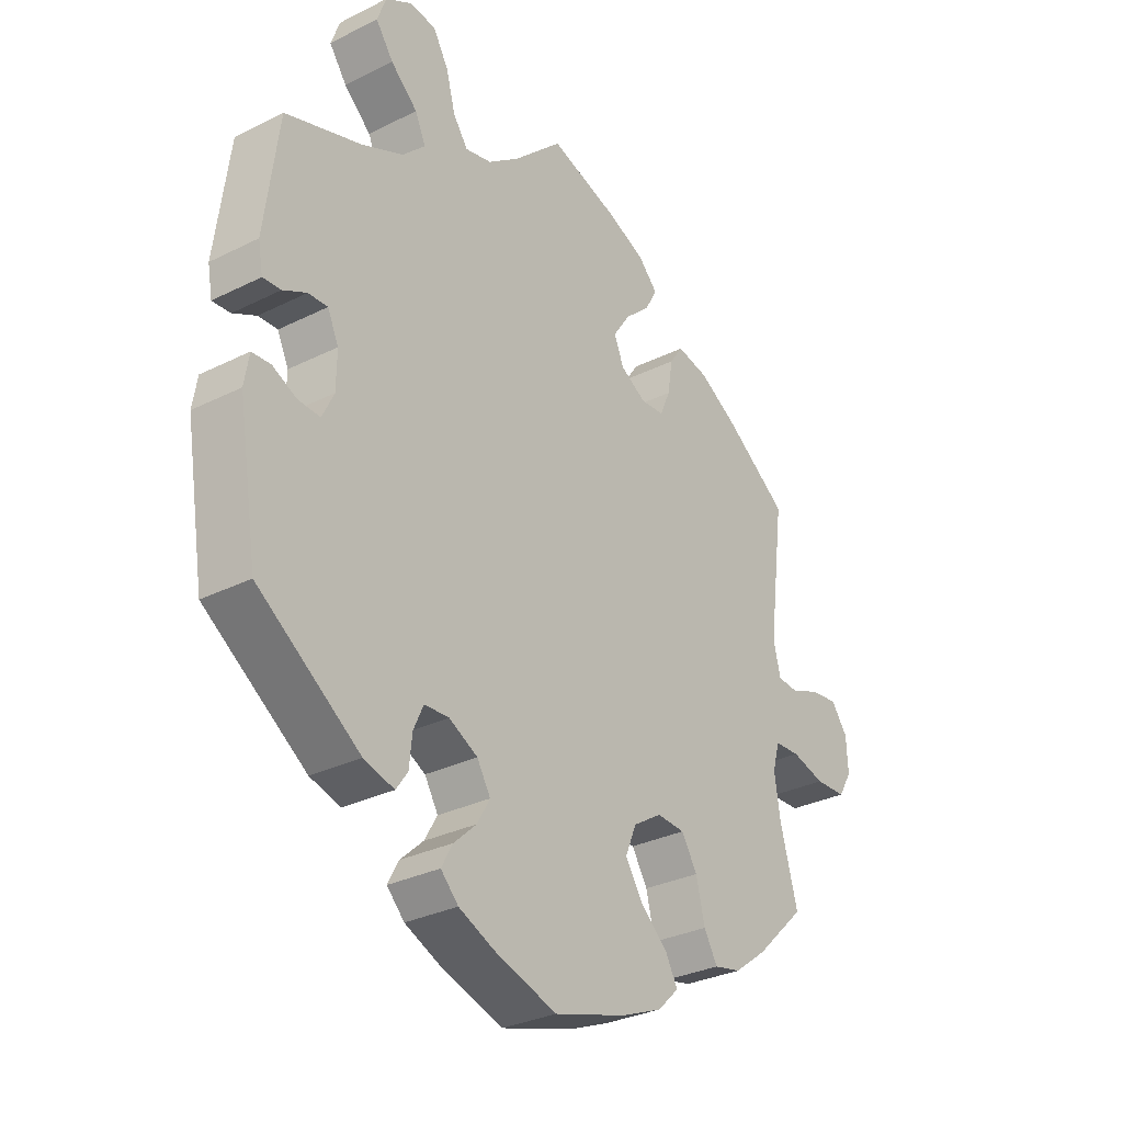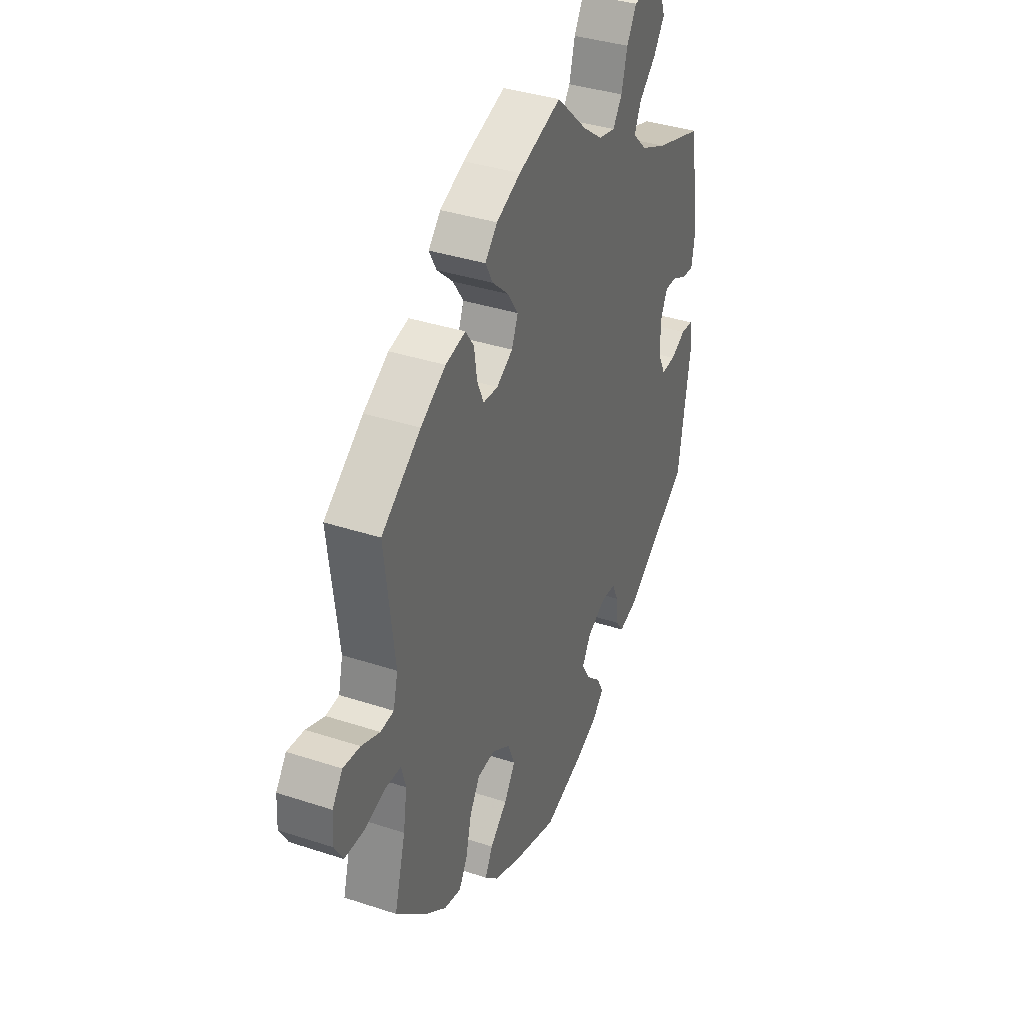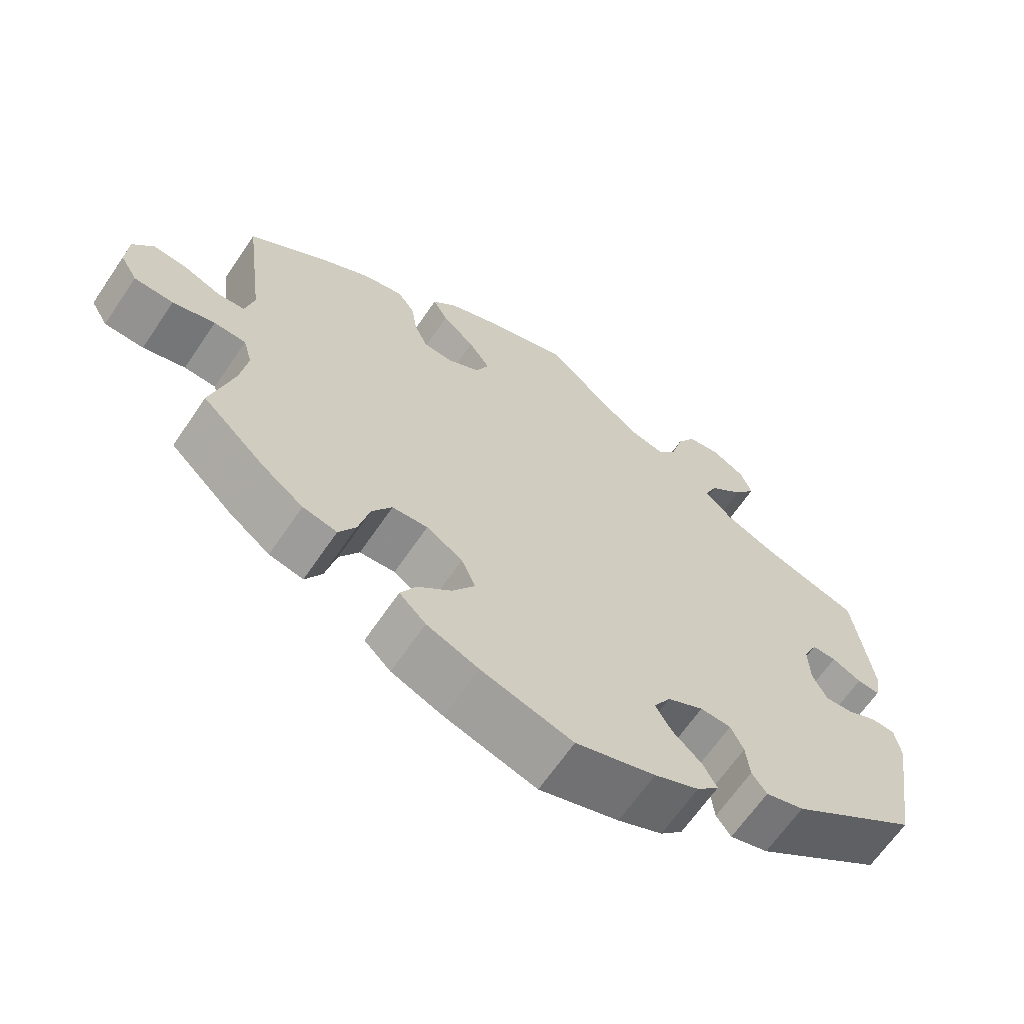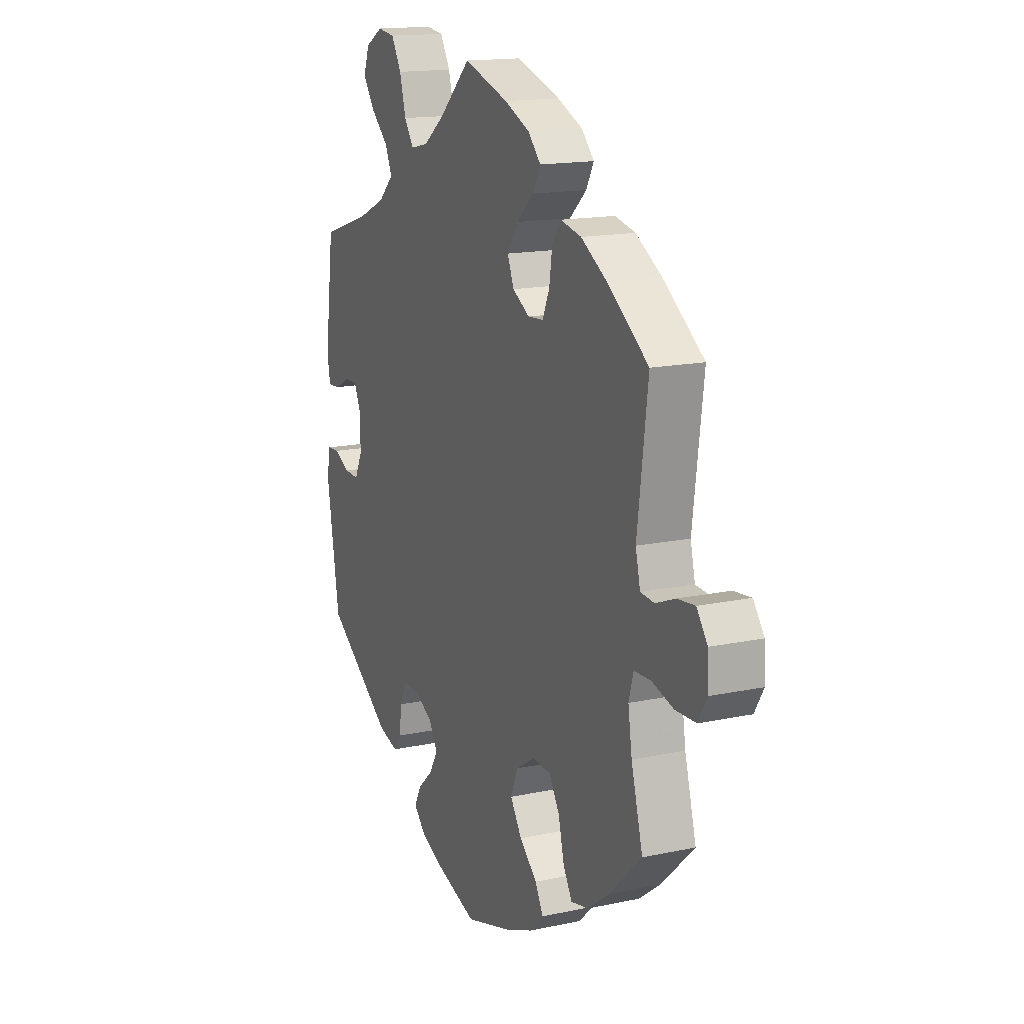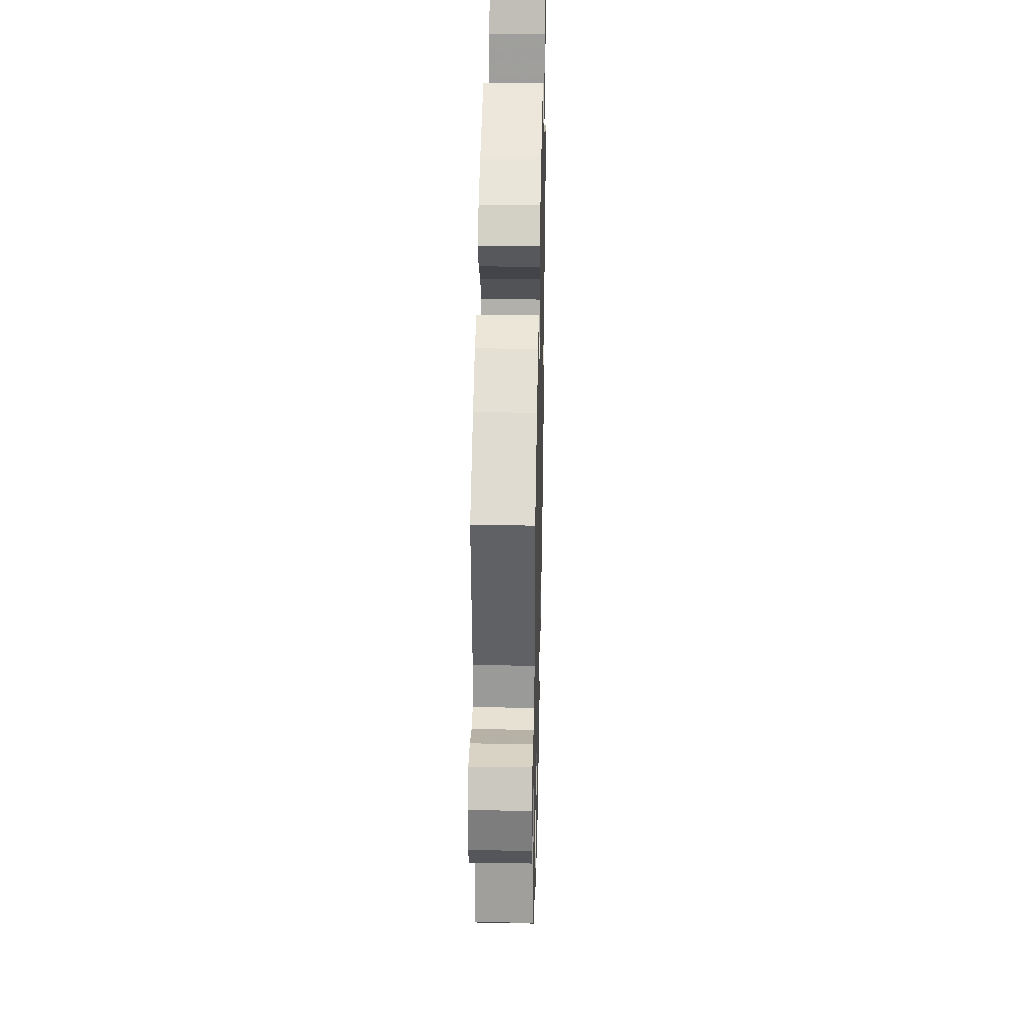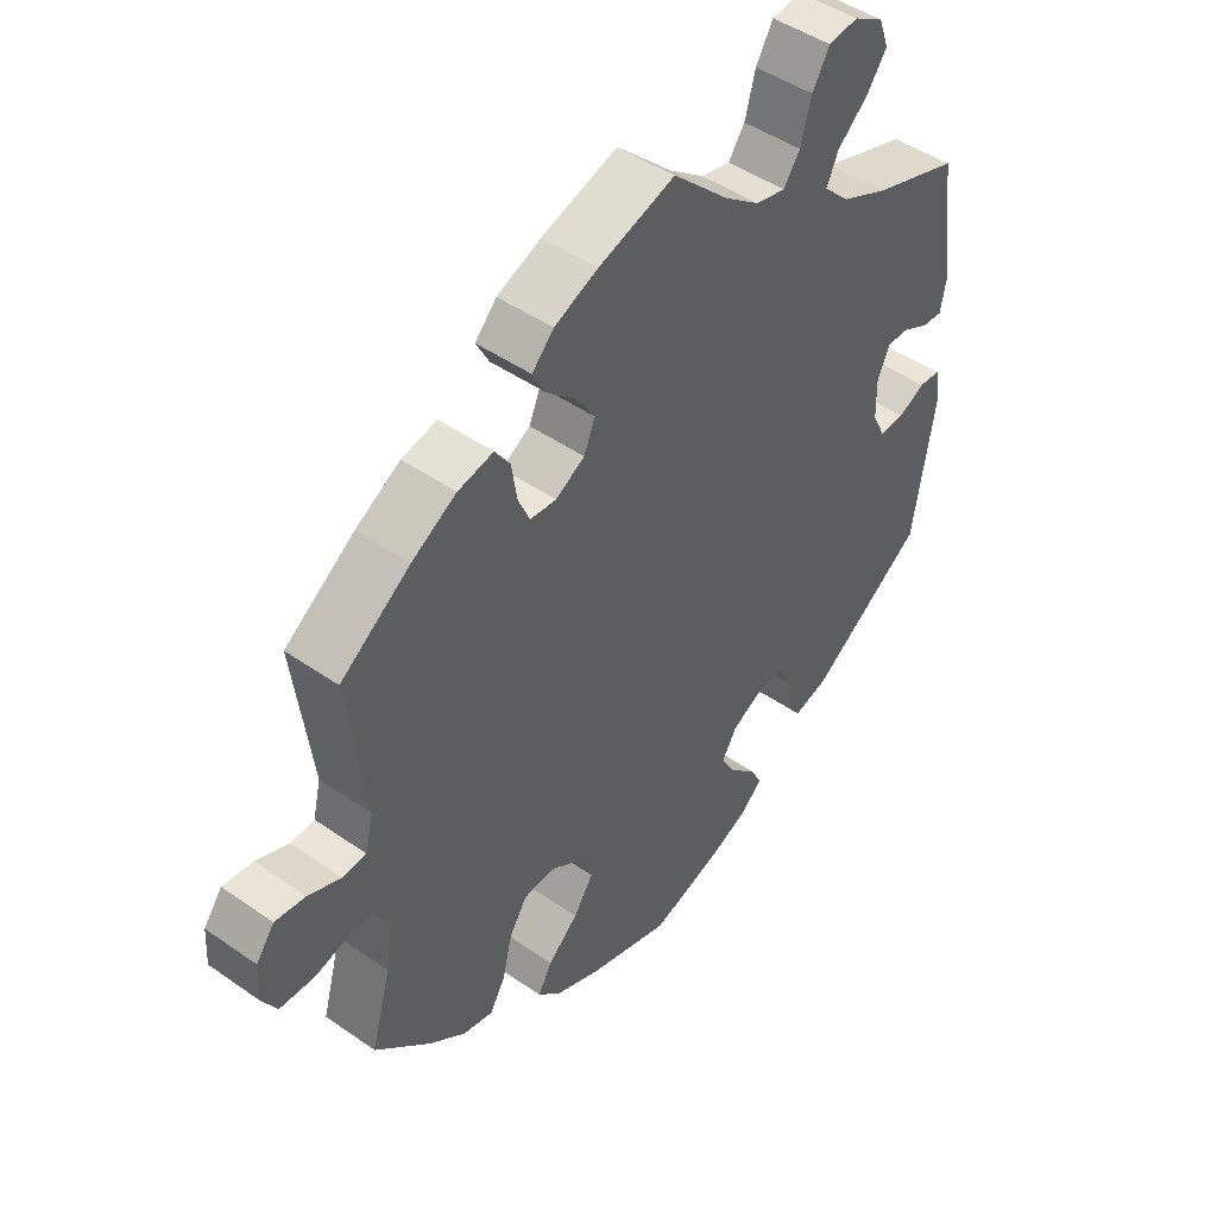
<metadata>
{"format":"obj","ext":"obj","renderer":"f3d","projection":"perspective","resolution":1024,"background":"white","views":[{"elev":-30.5,"azim":125.9,"up":"+Z"},{"elev":36.8,"azim":-66.9,"up":"+Z"},{"elev":-65.4,"azim":-34.2,"up":"+Z"},{"elev":15.6,"azim":-114.3,"up":"+Z"},{"elev":33.9,"azim":-88.7,"up":"+Z"},{"elev":46.2,"azim":-51.3,"up":"+Z"}]}
</metadata>
<code>
v 0.084 0.07 0.499
v 0.138 0.07 0.459
v 0.183 0.07 0.449
v 0.208 0.07 0.485
v 0.224 0.07 0.544
v 0.25 0.07 0.589
v 0.295 0.07 0.595
v 0.34 0.07 0.569
v 0.355 0.07 0.527
v 0.325 0.07 0.484
v 0.279 0.07 0.442
v 0.261 0.07 0.402
v 0.3 0.07 0.364
v 0.371 0.07 0.332
v 0.501 0.07 0.29
v 0.525 0.07 0.107
v 0.517 0.07 0.062
v 0.486 0.07 0.064
v 0.446 0.07 0.084
v 0.413 0.07 0.085
v 0.394 0.07 0.044
v 0.395 0.07 -0.015
v 0.415 0.07 -0.056
v 0.453 0.07 -0.054
v 0.494 0.07 -0.034
v 0.526 0.07 -0.036
v 0.534 0.07 -0.084
v 0.501 0.07 -0.289
v 0.327 0.07 -0.412
v 0.275 0.07 -0.427
v 0.255 0.07 -0.399
v 0.25 0.07 -0.35
v 0.233 0.07 -0.313
v 0.191 0.07 -0.311
v 0.142 0.07 -0.337
v 0.119 0.07 -0.376
v 0.141 0.07 -0.414
v 0.18 0.07 -0.45
v 0.199 0.07 -0.485
v 0.169 0.07 -0.516
v 0.109 0.07 -0.543
v 0.001 0.07 -0.578
v -0.123 0.07 -0.541
v -0.193 0.07 -0.512
v -0.229 0.07 -0.477
v -0.208 0.07 -0.438
v -0.162 0.07 -0.396
v -0.132 0.07 -0.35
v -0.151 0.07 -0.304
v -0.2 0.07 -0.273
v -0.248 0.07 -0.276
v -0.275 0.07 -0.32
v -0.29 0.07 -0.382
v -0.313 0.07 -0.422
v -0.359 0.07 -0.412
v -0.415 0.07 -0.37
v -0.5 0.07 -0.289
v -0.47 0.07 -0.179
v -0.46 0.07 -0.113
v -0.472 0.07 -0.07
v -0.515 0.07 -0.068
v -0.572 0.07 -0.084
v -0.625 0.07 -0.082
v -0.648 0.07 -0.043
v -0.645 0.07 0.012
v -0.617 0.07 0.05
v -0.571 0.07 0.045
v -0.521 0.07 0.025
v -0.485 0.07 0.028
v -0.473 0.07 0.079
v -0.5 0.07 0.289
v -0.394 0.07 0.366
v -0.326 0.07 0.407
v -0.272 0.07 0.419
v -0.249 0.07 0.386
v -0.241 0.07 0.333
v -0.223 0.07 0.292
v -0.183 0.07 0.289
v -0.139 0.07 0.315
v -0.122 0.07 0.356
v -0.151 0.07 0.399
v -0.195 0.07 0.439
v -0.215 0.07 0.476
v -0.182 0.07 0.511
v -0.116 0.07 0.54
v 0 0.07 0.578
v 0.084 0 0.499
v 0.138 0 0.459
v 0.183 0 0.449
v 0.208 0 0.485
v 0.224 0 0.544
v 0.25 0 0.589
v 0.295 0 0.595
v 0.34 0 0.569
v 0.355 0 0.527
v 0.325 0 0.484
v 0.279 0 0.442
v 0.261 0 0.402
v 0.3 0 0.364
v 0.371 0 0.332
v 0.501 0 0.29
v 0.525 0 0.107
v 0.517 0 0.062
v 0.486 0 0.064
v 0.446 0 0.084
v 0.413 0 0.085
v 0.394 0 0.044
v 0.395 0 -0.015
v 0.415 0 -0.056
v 0.453 0 -0.054
v 0.494 0 -0.034
v 0.526 0 -0.036
v 0.534 0 -0.084
v 0.501 0 -0.289
v 0.327 0 -0.412
v 0.275 0 -0.427
v 0.255 0 -0.399
v 0.25 0 -0.35
v 0.233 0 -0.313
v 0.191 0 -0.311
v 0.142 0 -0.337
v 0.119 0 -0.376
v 0.141 0 -0.414
v 0.18 0 -0.45
v 0.199 0 -0.485
v 0.169 0 -0.516
v 0.109 0 -0.543
v 0.001 0 -0.578
v -0.123 0 -0.541
v -0.193 0 -0.512
v -0.229 0 -0.477
v -0.208 0 -0.438
v -0.162 0 -0.396
v -0.132 0 -0.35
v -0.151 0 -0.304
v -0.2 0 -0.273
v -0.248 0 -0.276
v -0.275 0 -0.32
v -0.29 0 -0.382
v -0.313 0 -0.422
v -0.359 0 -0.412
v -0.415 0 -0.37
v -0.5 0 -0.289
v -0.47 0 -0.179
v -0.46 0 -0.113
v -0.472 0 -0.07
v -0.515 0 -0.068
v -0.572 0 -0.084
v -0.625 0 -0.082
v -0.648 0 -0.043
v -0.645 0 0.012
v -0.617 0 0.05
v -0.571 0 0.045
v -0.521 0 0.025
v -0.485 0 0.028
v -0.473 0 0.079
v -0.5 0 0.289
v -0.394 0 0.366
v -0.326 0 0.407
v -0.272 0 0.419
v -0.249 0 0.386
v -0.241 0 0.333
v -0.223 0 0.292
v -0.183 0 0.289
v -0.139 0 0.315
v -0.122 0 0.356
v -0.151 0 0.399
v -0.195 0 0.439
v -0.215 0 0.476
v -0.182 0 0.511
v -0.116 0 0.54
v 0 0 0.578
f 85 86 1
f 84 85 1 2
f 81 82 83 84
f 80 81 84 2
f 79 80 2 3
f 78 79 3
f 73 74 75 76
f 73 76 77
f 70 71 72 73
f 69 70 73 77
f 65 66 67 68
f 65 68 69
f 64 65 69
f 61 62 63 64
f 60 61 64 69
f 59 60 69 77
f 55 56 57 58
f 52 53 54 55
f 51 52 55 58
f 50 51 58 59
f 44 45 46 47
f 44 47 48
f 43 44 48
f 42 43 48
f 41 42 48 49
f 37 38 39 40
f 36 37 40 41
f 29 30 31 32
f 29 32 33
f 28 29 33
f 27 28 33 34
f 24 25 26 27
f 23 24 27 34
f 16 17 18 19
f 14 15 16 19
f 13 14 19 20
f 12 13 20 21
f 8 9 10 11
f 6 7 8 11
f 4 5 6 11
f 3 4 11 12
f 78 3 12 21
f 50 59 77 78
f 49 50 78 21
f 36 41 49
f 35 36 49
f 22 23 34 35
f 21 22 35 49
f 87 172 171
f 88 87 171 170
f 170 169 168 167
f 88 170 167 166
f 89 88 166 165
f 89 165 164
f 162 161 160 159
f 163 162 159
f 159 158 157 156
f 163 159 156 155
f 154 153 152 151
f 155 154 151
f 155 151 150
f 150 149 148 147
f 155 150 147 146
f 163 155 146 145
f 144 143 142 141
f 141 140 139 138
f 144 141 138 137
f 145 144 137 136
f 133 132 131 130
f 134 133 130
f 134 130 129
f 134 129 128
f 135 134 128 127
f 126 125 124 123
f 127 126 123 122
f 118 117 116 115
f 119 118 115
f 119 115 114
f 120 119 114 113
f 113 112 111 110
f 120 113 110 109
f 105 104 103 102
f 105 102 101 100
f 106 105 100 99
f 107 106 99 98
f 97 96 95 94
f 97 94 93 92
f 97 92 91 90
f 98 97 90 89
f 107 98 89 164
f 164 163 145 136
f 107 164 136 135
f 135 127 122
f 135 122 121
f 121 120 109 108
f 135 121 108 107
f 1 87 88 2
f 2 88 89 3
f 3 89 90 4
f 4 90 91 5
f 5 91 92 6
f 6 92 93 7
f 7 93 94 8
f 8 94 95 9
f 9 95 96 10
f 10 96 97 11
f 11 97 98 12
f 12 98 99 13
f 13 99 100 14
f 14 100 101 15
f 15 101 102 16
f 16 102 103 17
f 17 103 104 18
f 18 104 105 19
f 19 105 106 20
f 20 106 107 21
f 21 107 108 22
f 22 108 109 23
f 23 109 110 24
f 24 110 111 25
f 25 111 112 26
f 26 112 113 27
f 27 113 114 28
f 28 114 115 29
f 29 115 116 30
f 30 116 117 31
f 31 117 118 32
f 32 118 119 33
f 33 119 120 34
f 34 120 121 35
f 35 121 122 36
f 36 122 123 37
f 37 123 124 38
f 38 124 125 39
f 39 125 126 40
f 40 126 127 41
f 41 127 128 42
f 42 128 129 43
f 43 129 130 44
f 44 130 131 45
f 45 131 132 46
f 46 132 133 47
f 47 133 134 48
f 48 134 135 49
f 49 135 136 50
f 50 136 137 51
f 51 137 138 52
f 52 138 139 53
f 53 139 140 54
f 54 140 141 55
f 55 141 142 56
f 56 142 143 57
f 57 143 144 58
f 58 144 145 59
f 59 145 146 60
f 60 146 147 61
f 61 147 148 62
f 62 148 149 63
f 63 149 150 64
f 64 150 151 65
f 65 151 152 66
f 66 152 153 67
f 67 153 154 68
f 68 154 155 69
f 69 155 156 70
f 70 156 157 71
f 71 157 158 72
f 72 158 159 73
f 73 159 160 74
f 74 160 161 75
f 75 161 162 76
f 76 162 163 77
f 77 163 164 78
f 78 164 165 79
f 79 165 166 80
f 80 166 167 81
f 81 167 168 82
f 82 168 169 83
f 83 169 170 84
f 84 170 171 85
f 85 171 172 86
f 86 172 87 1

</code>
